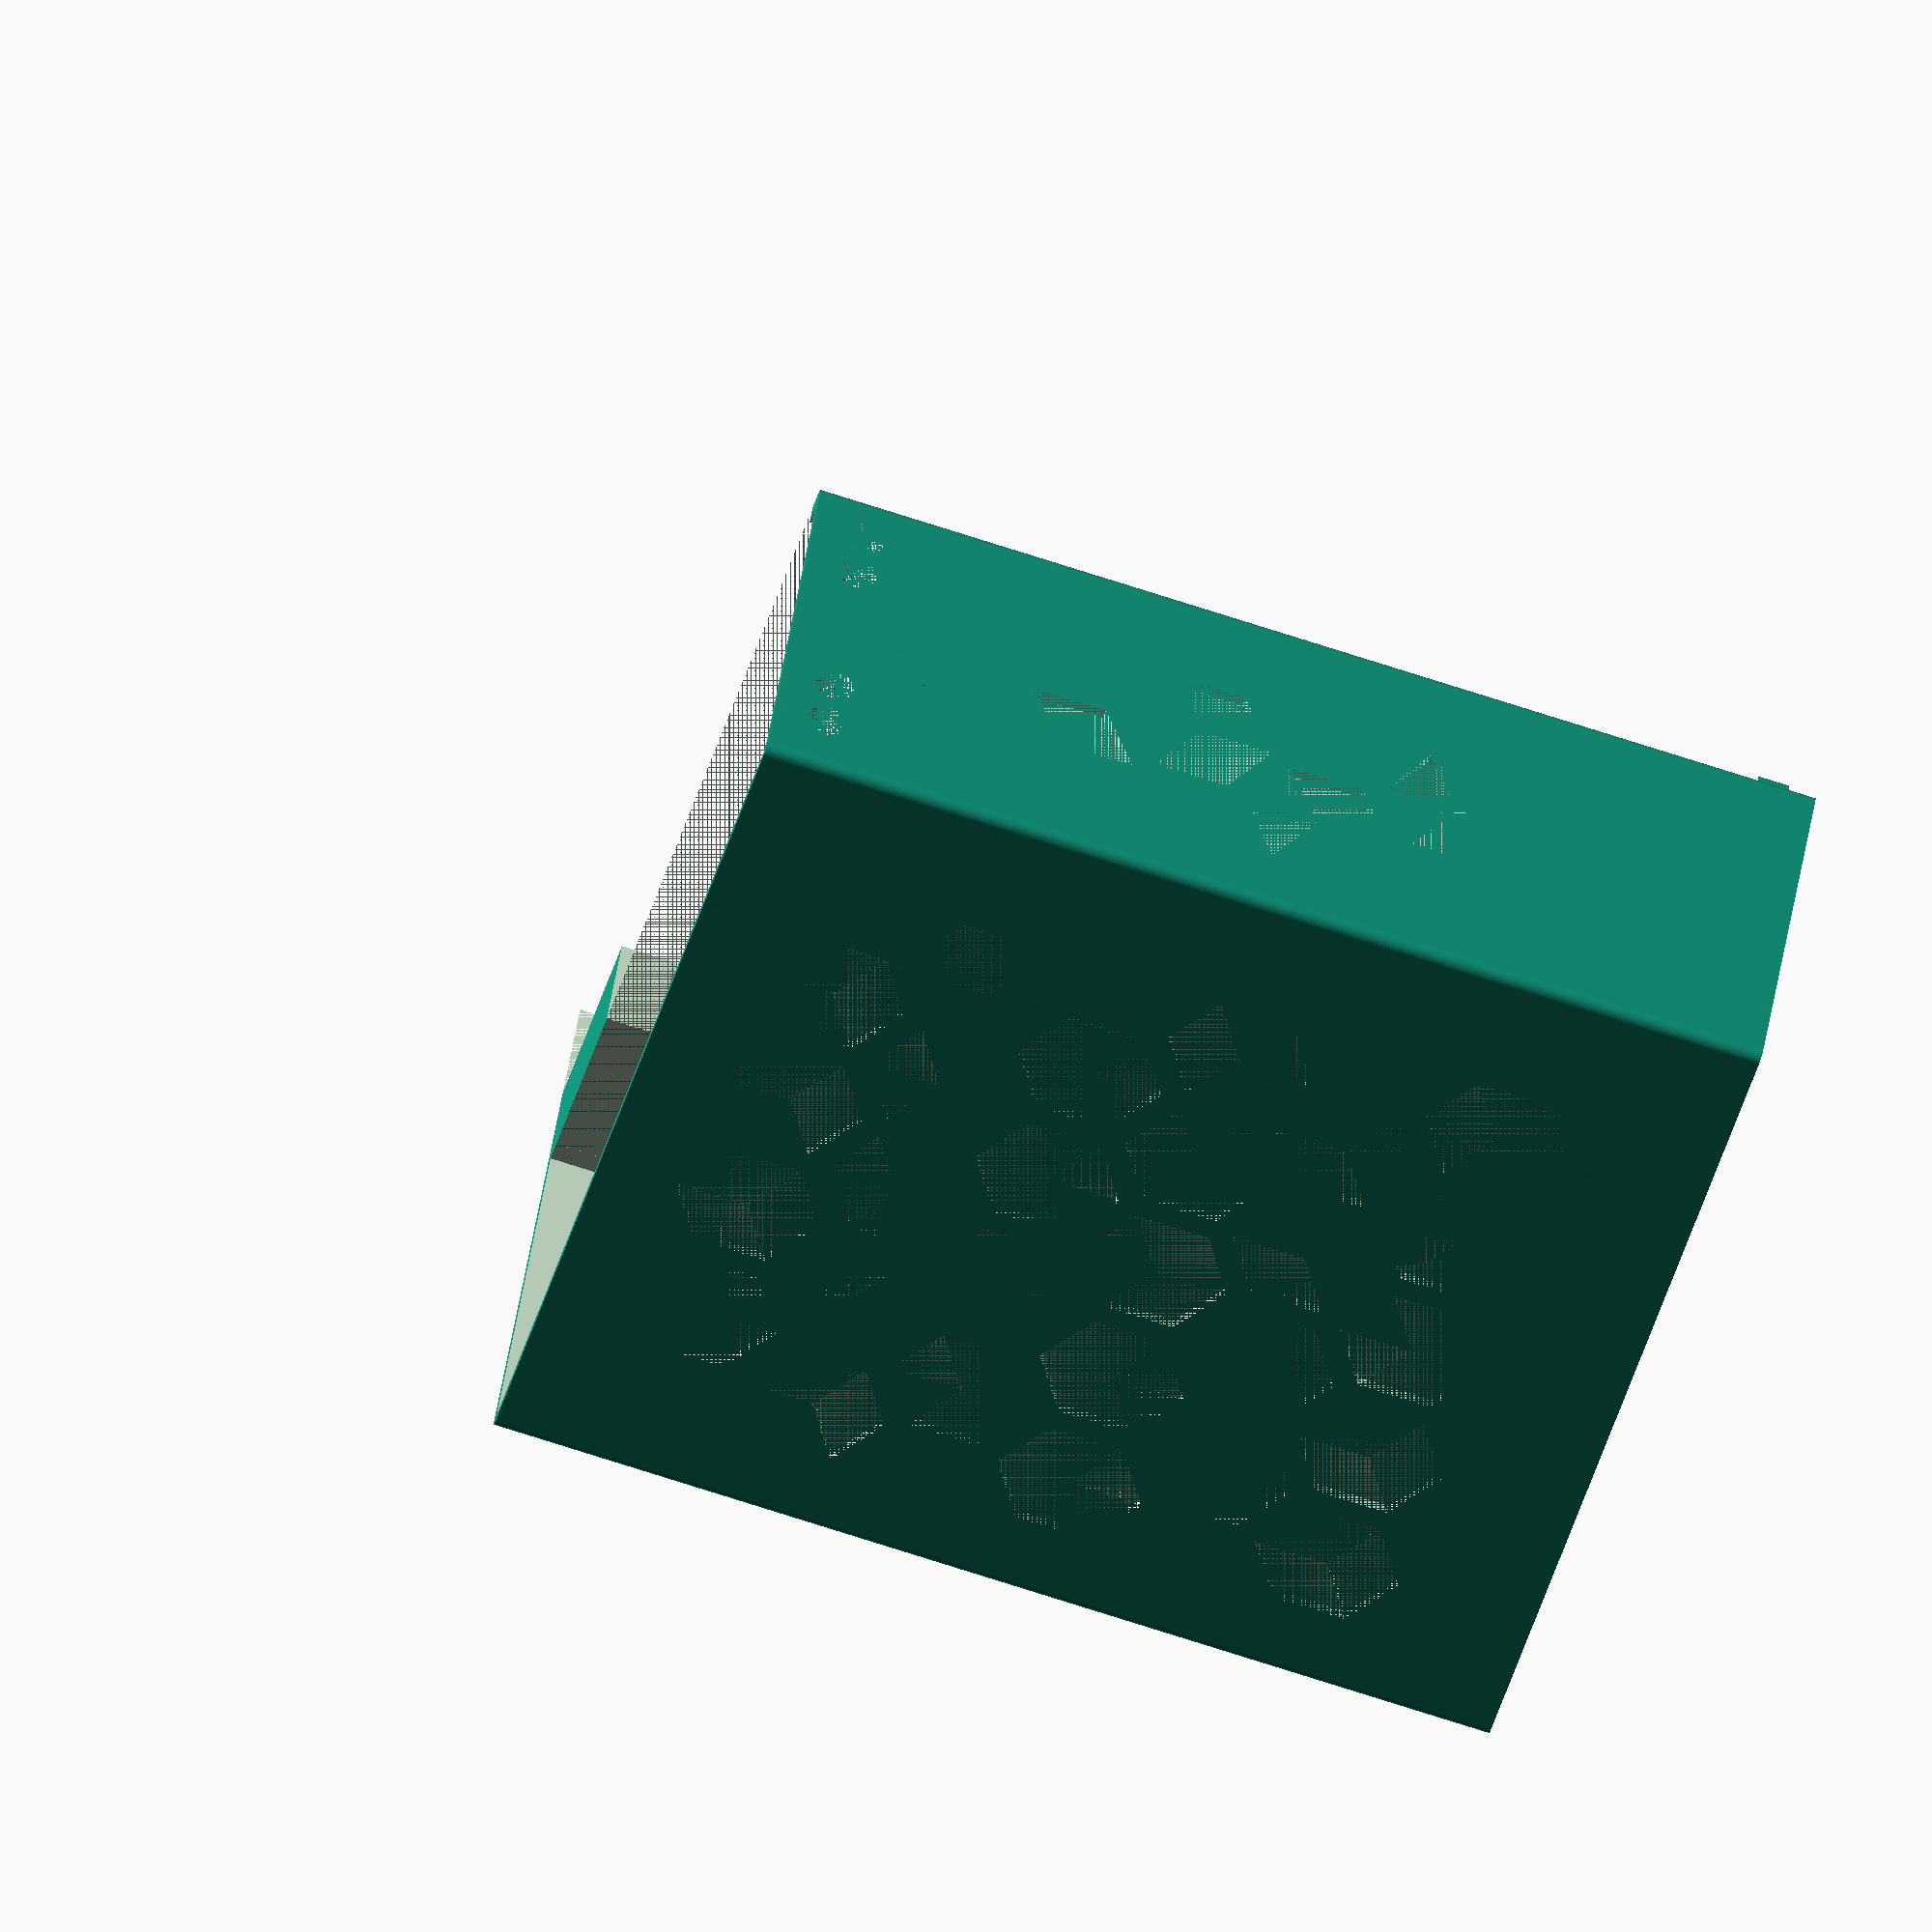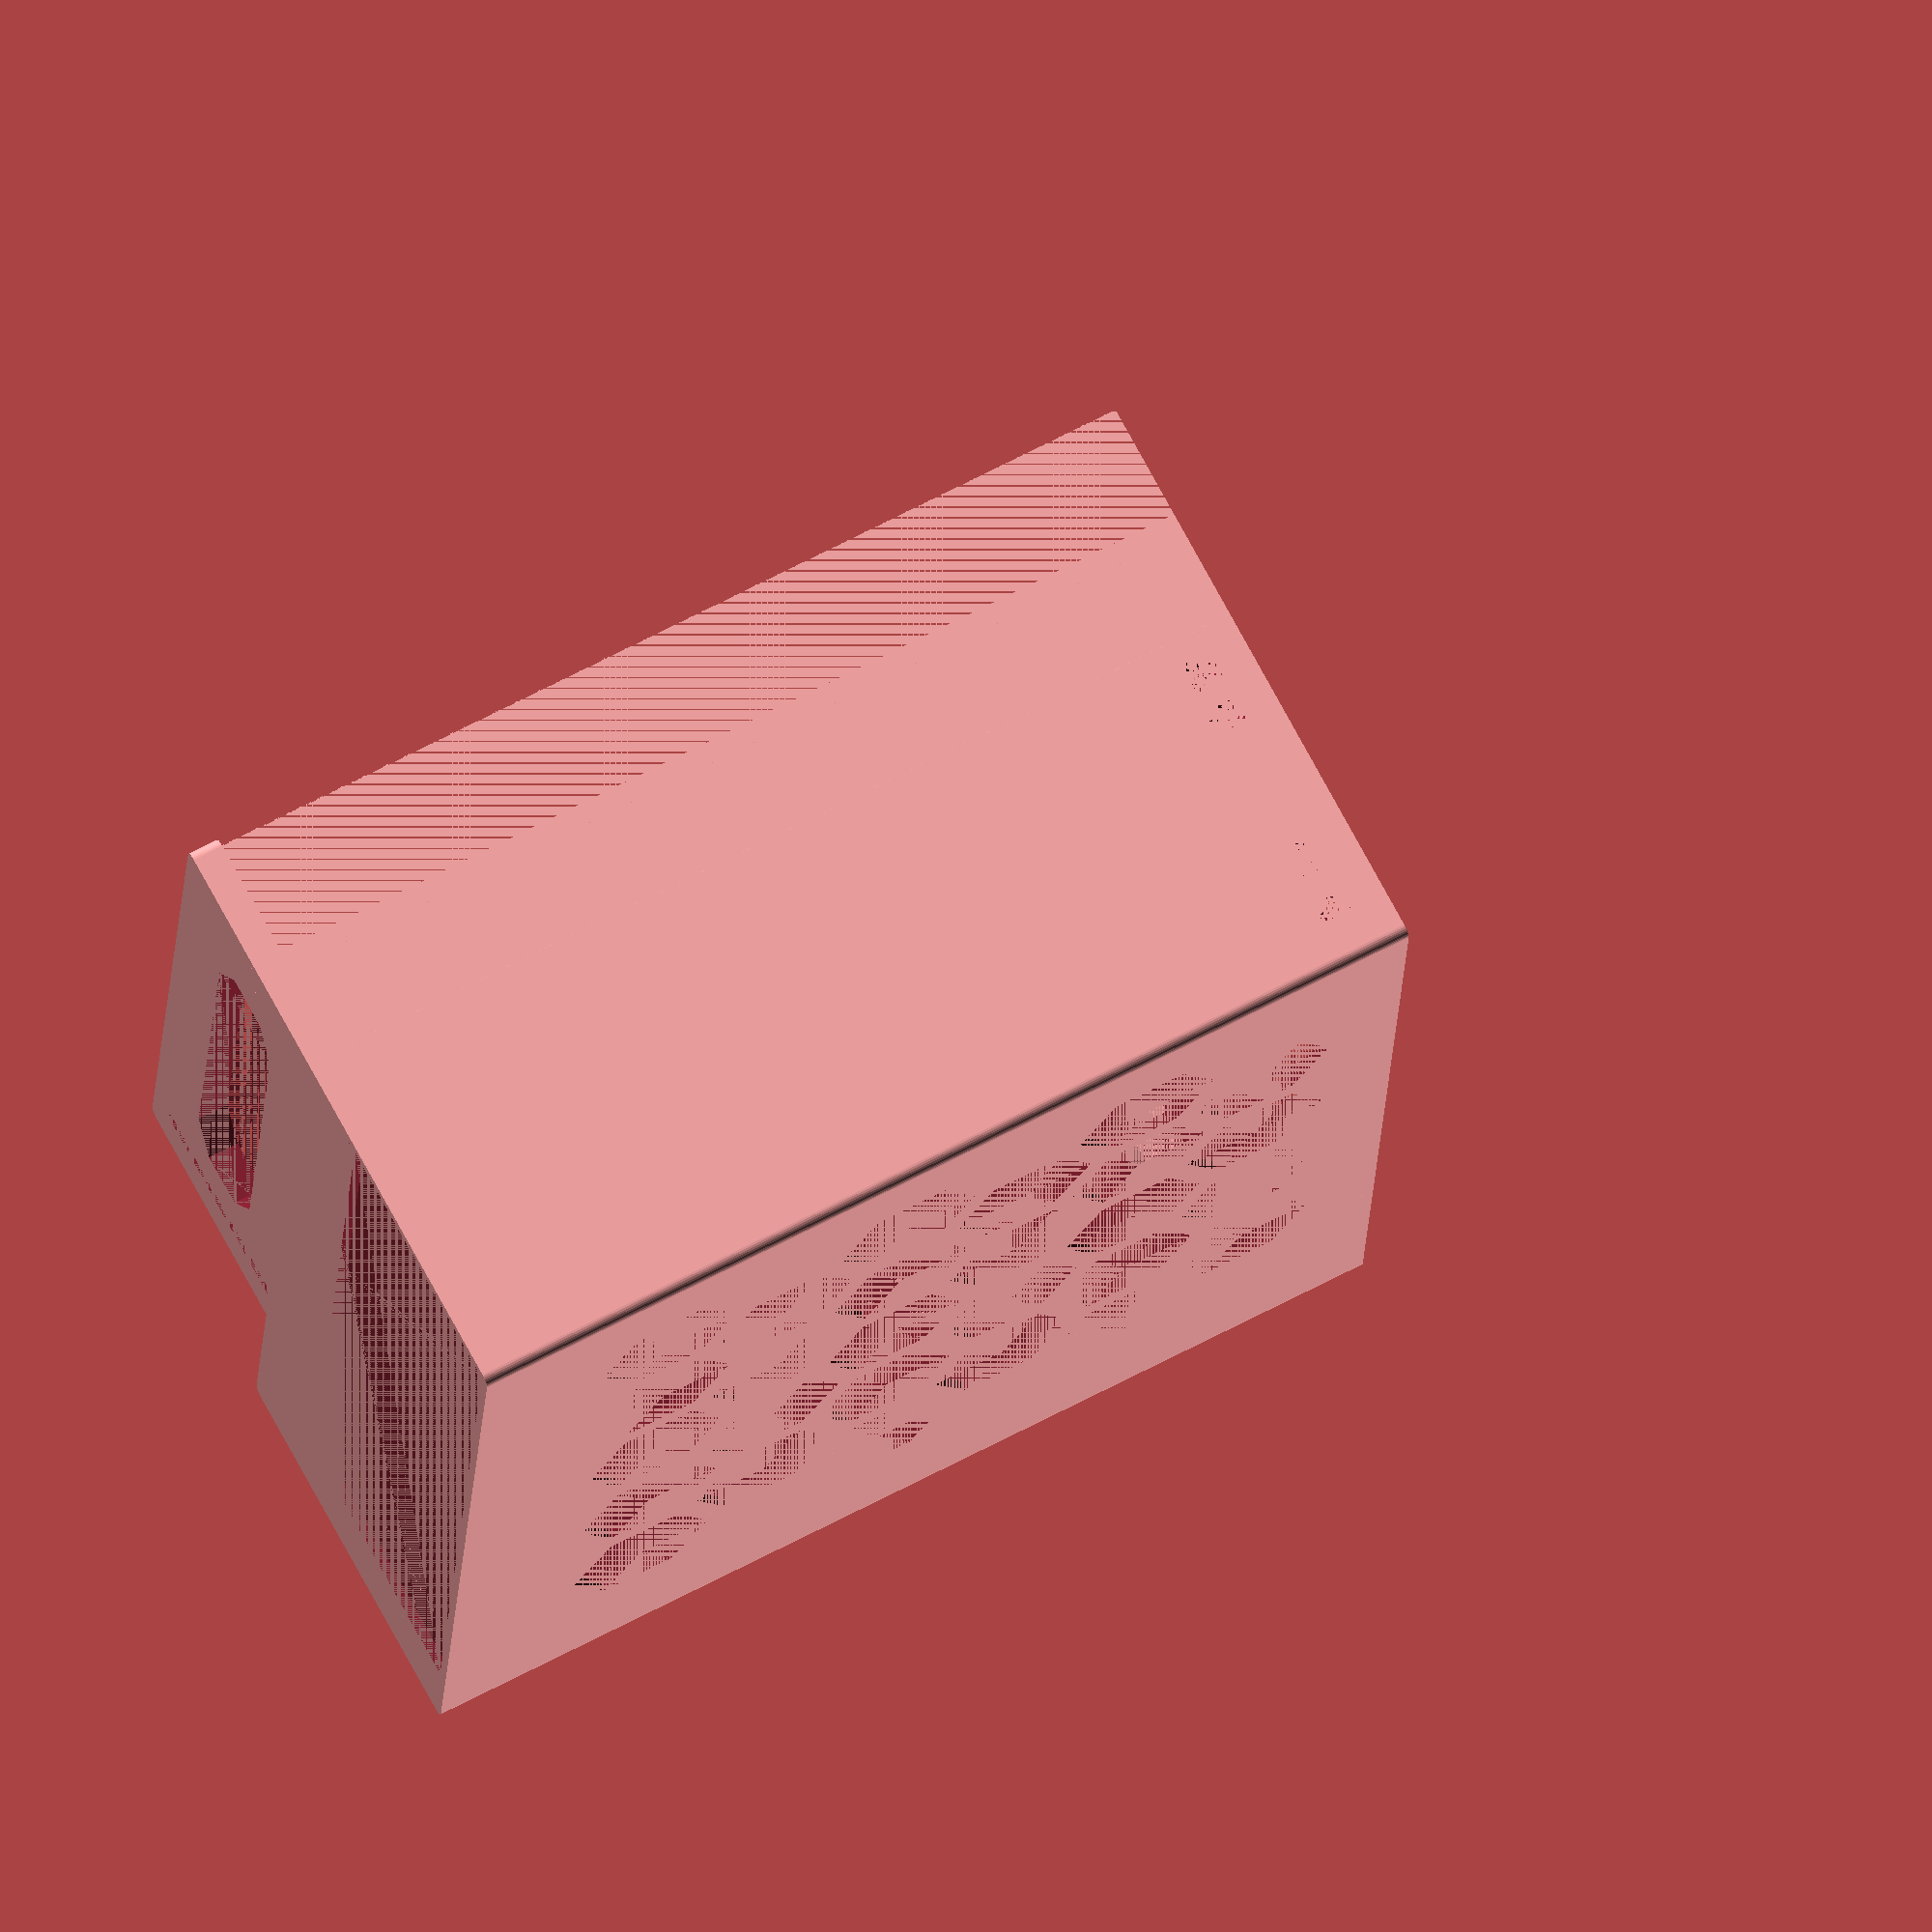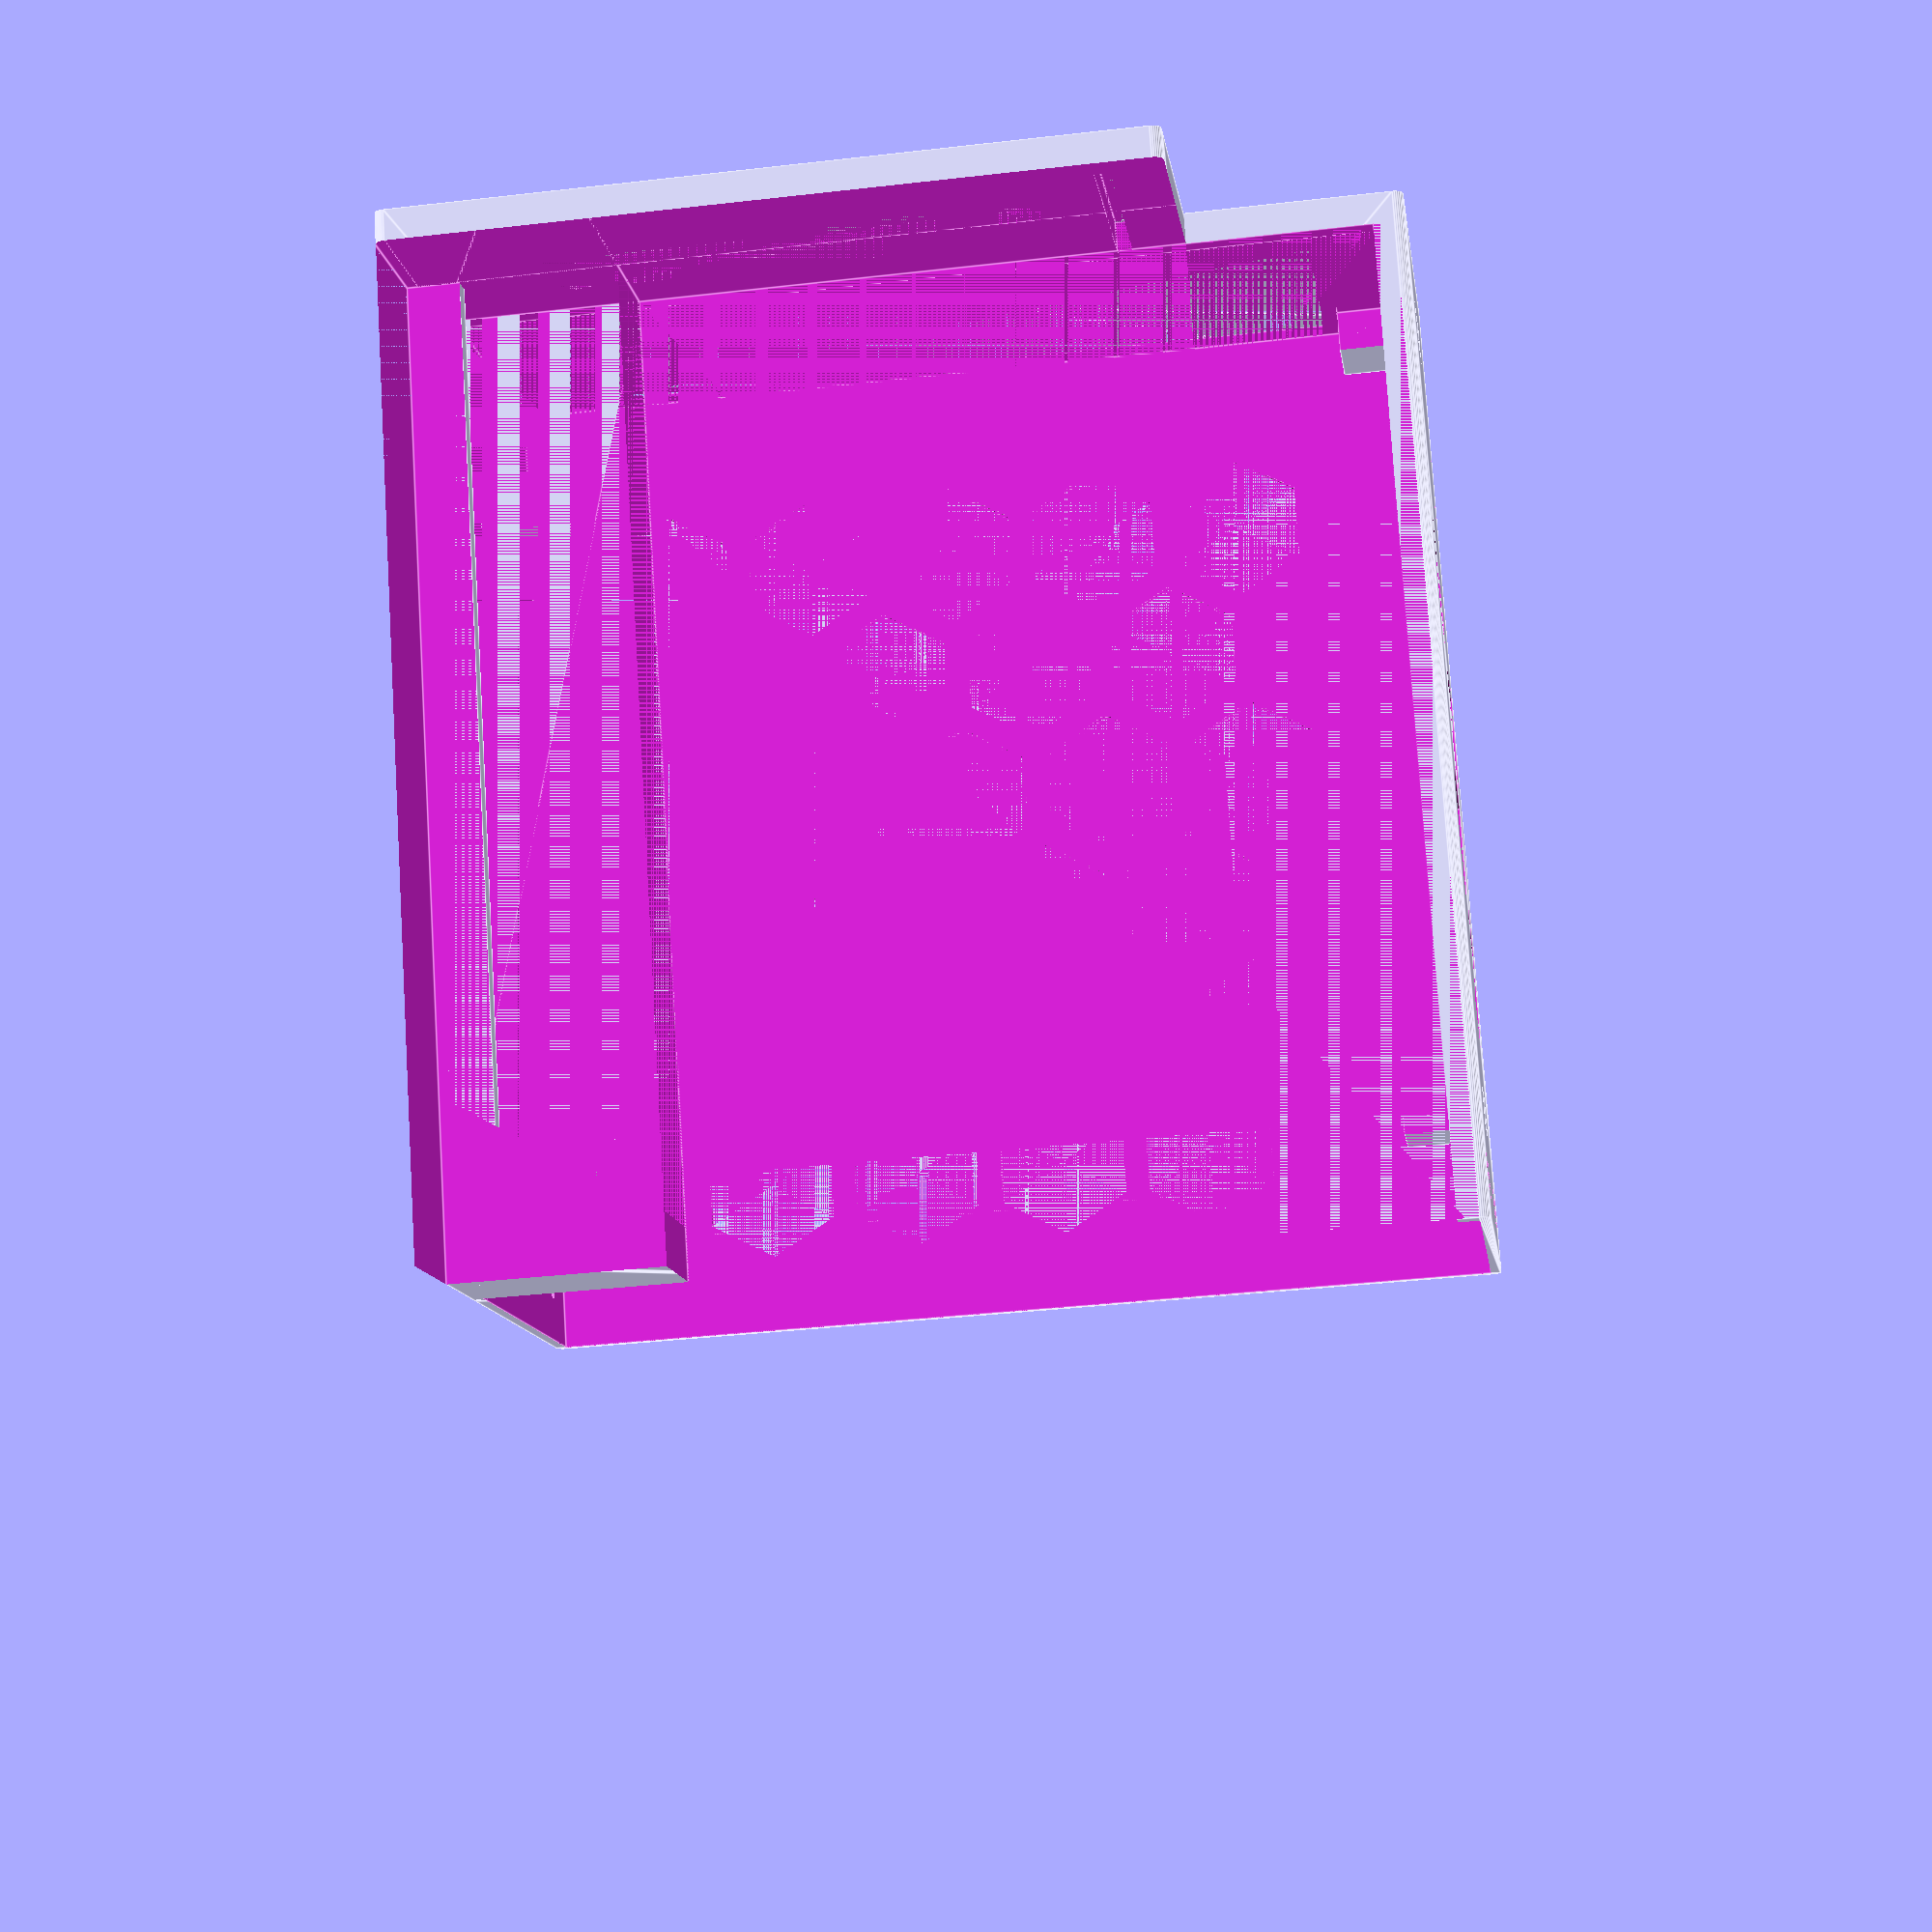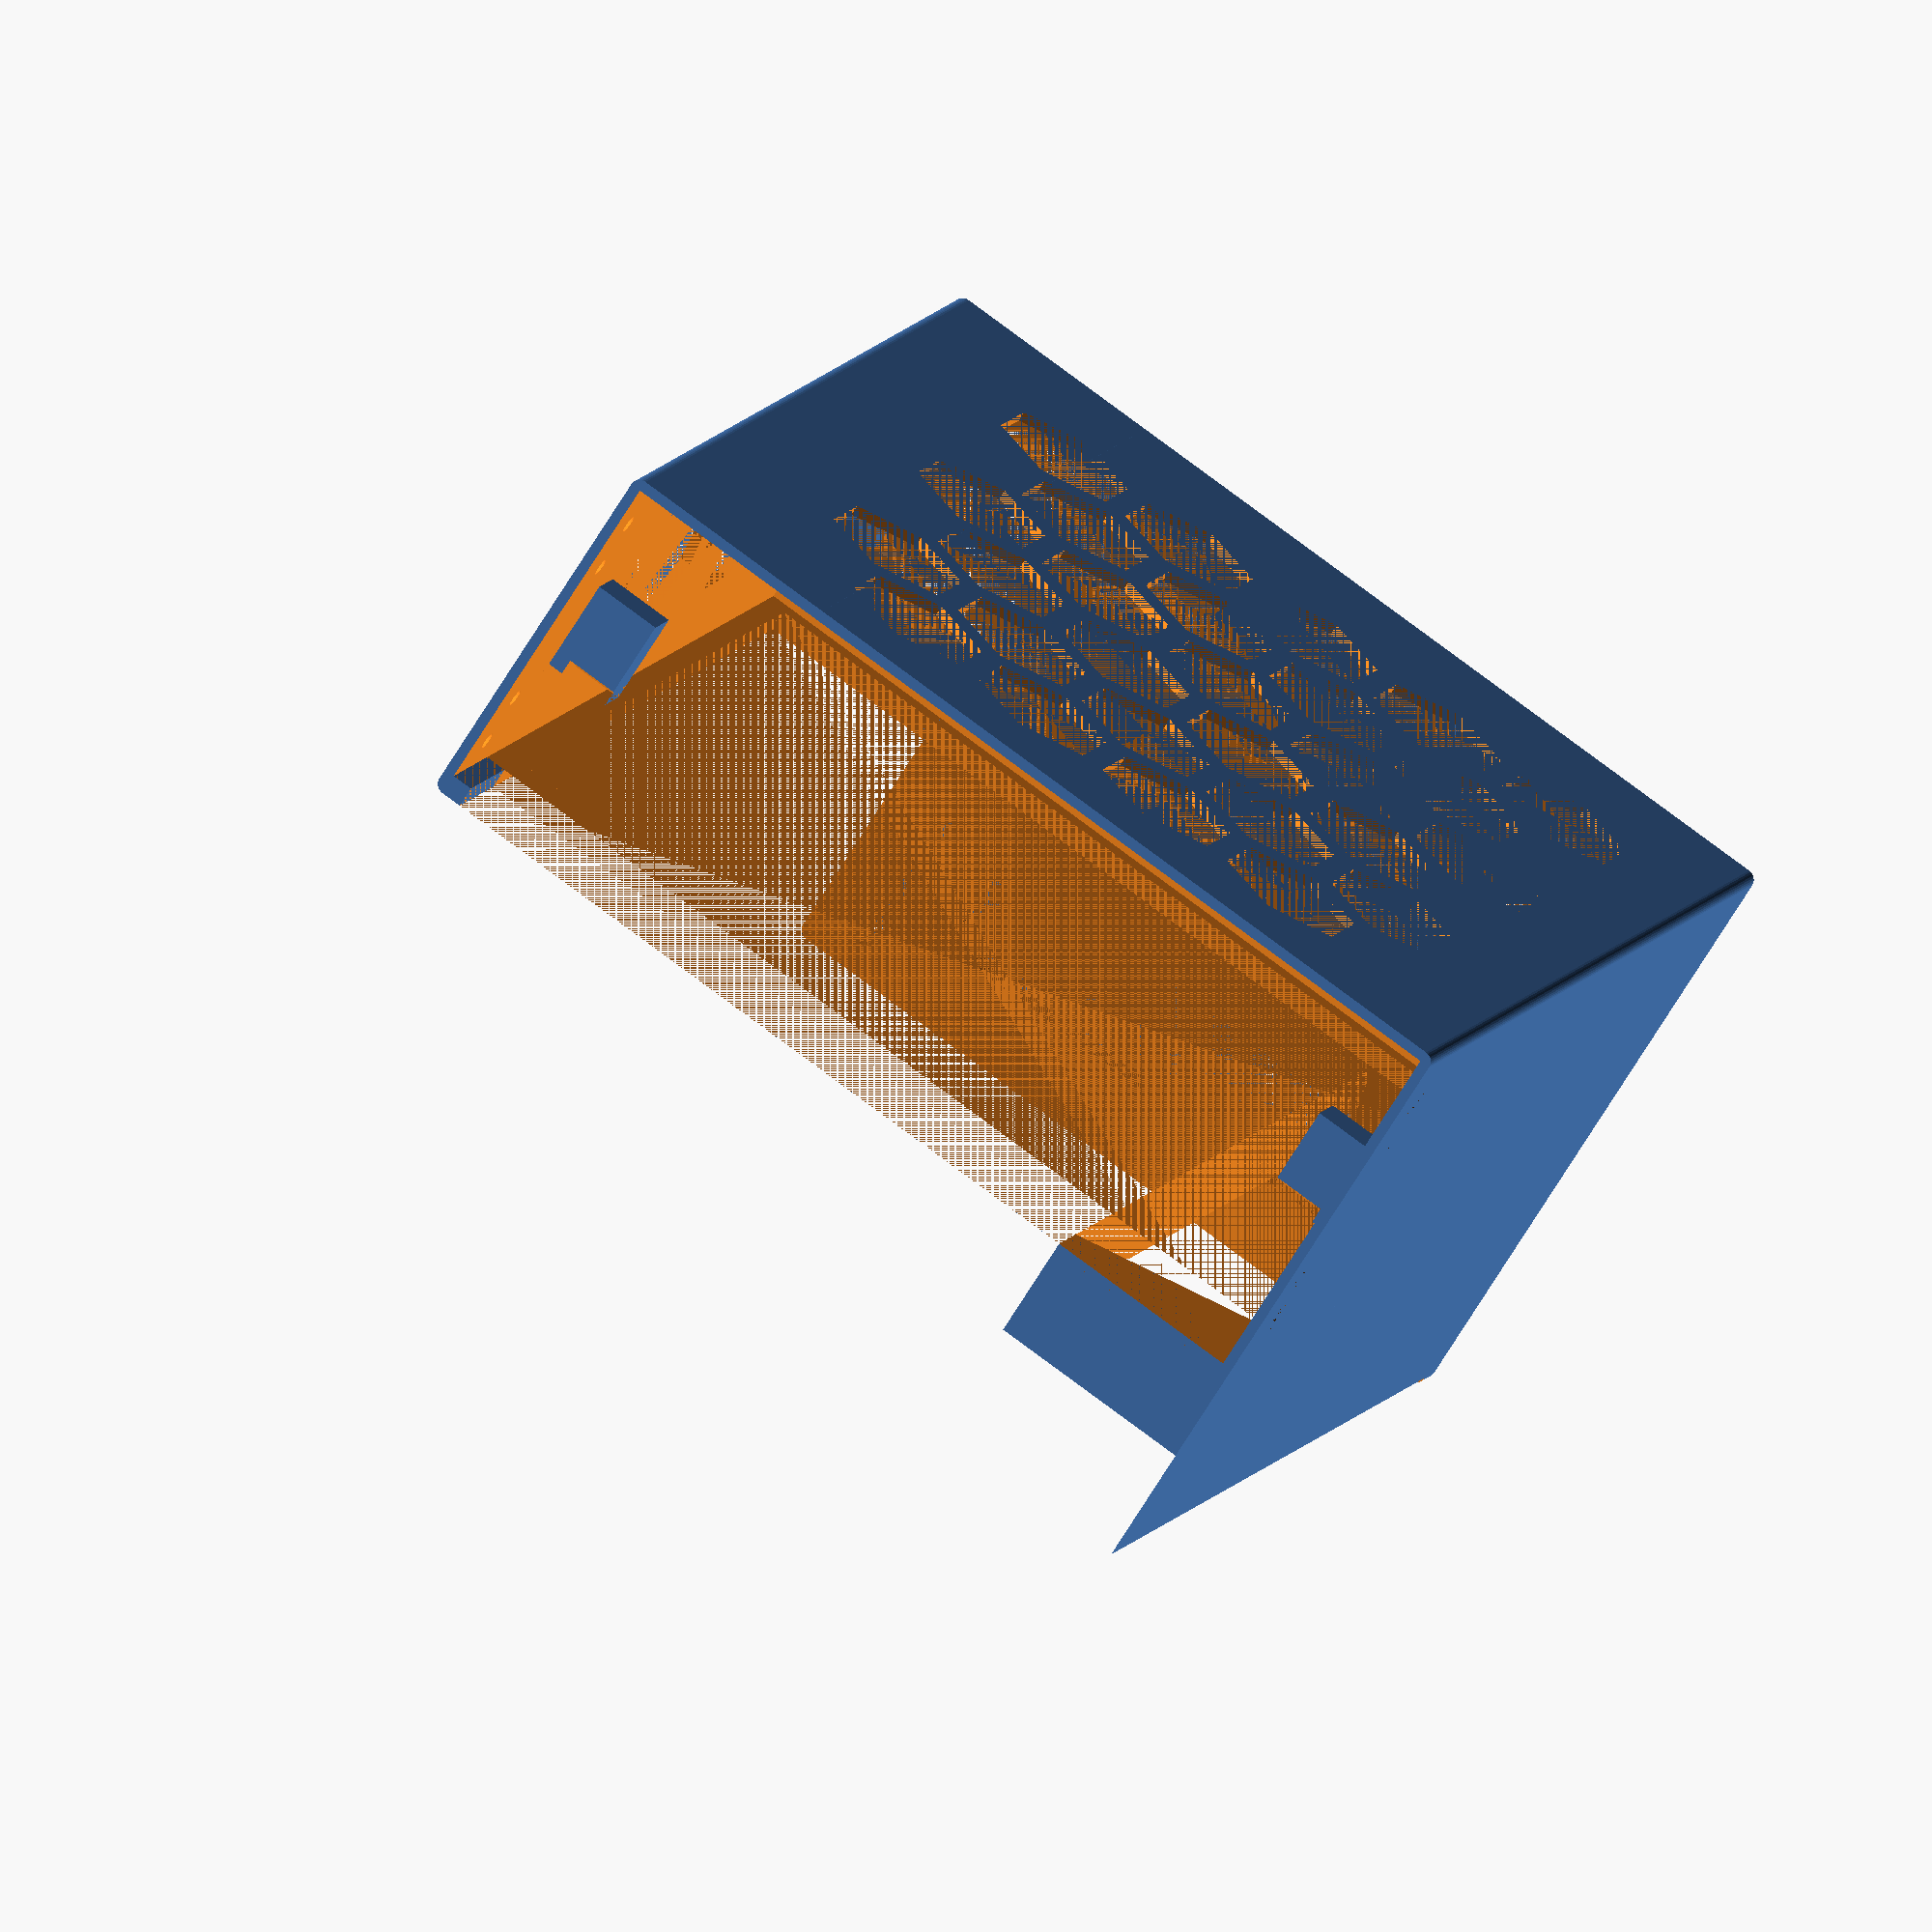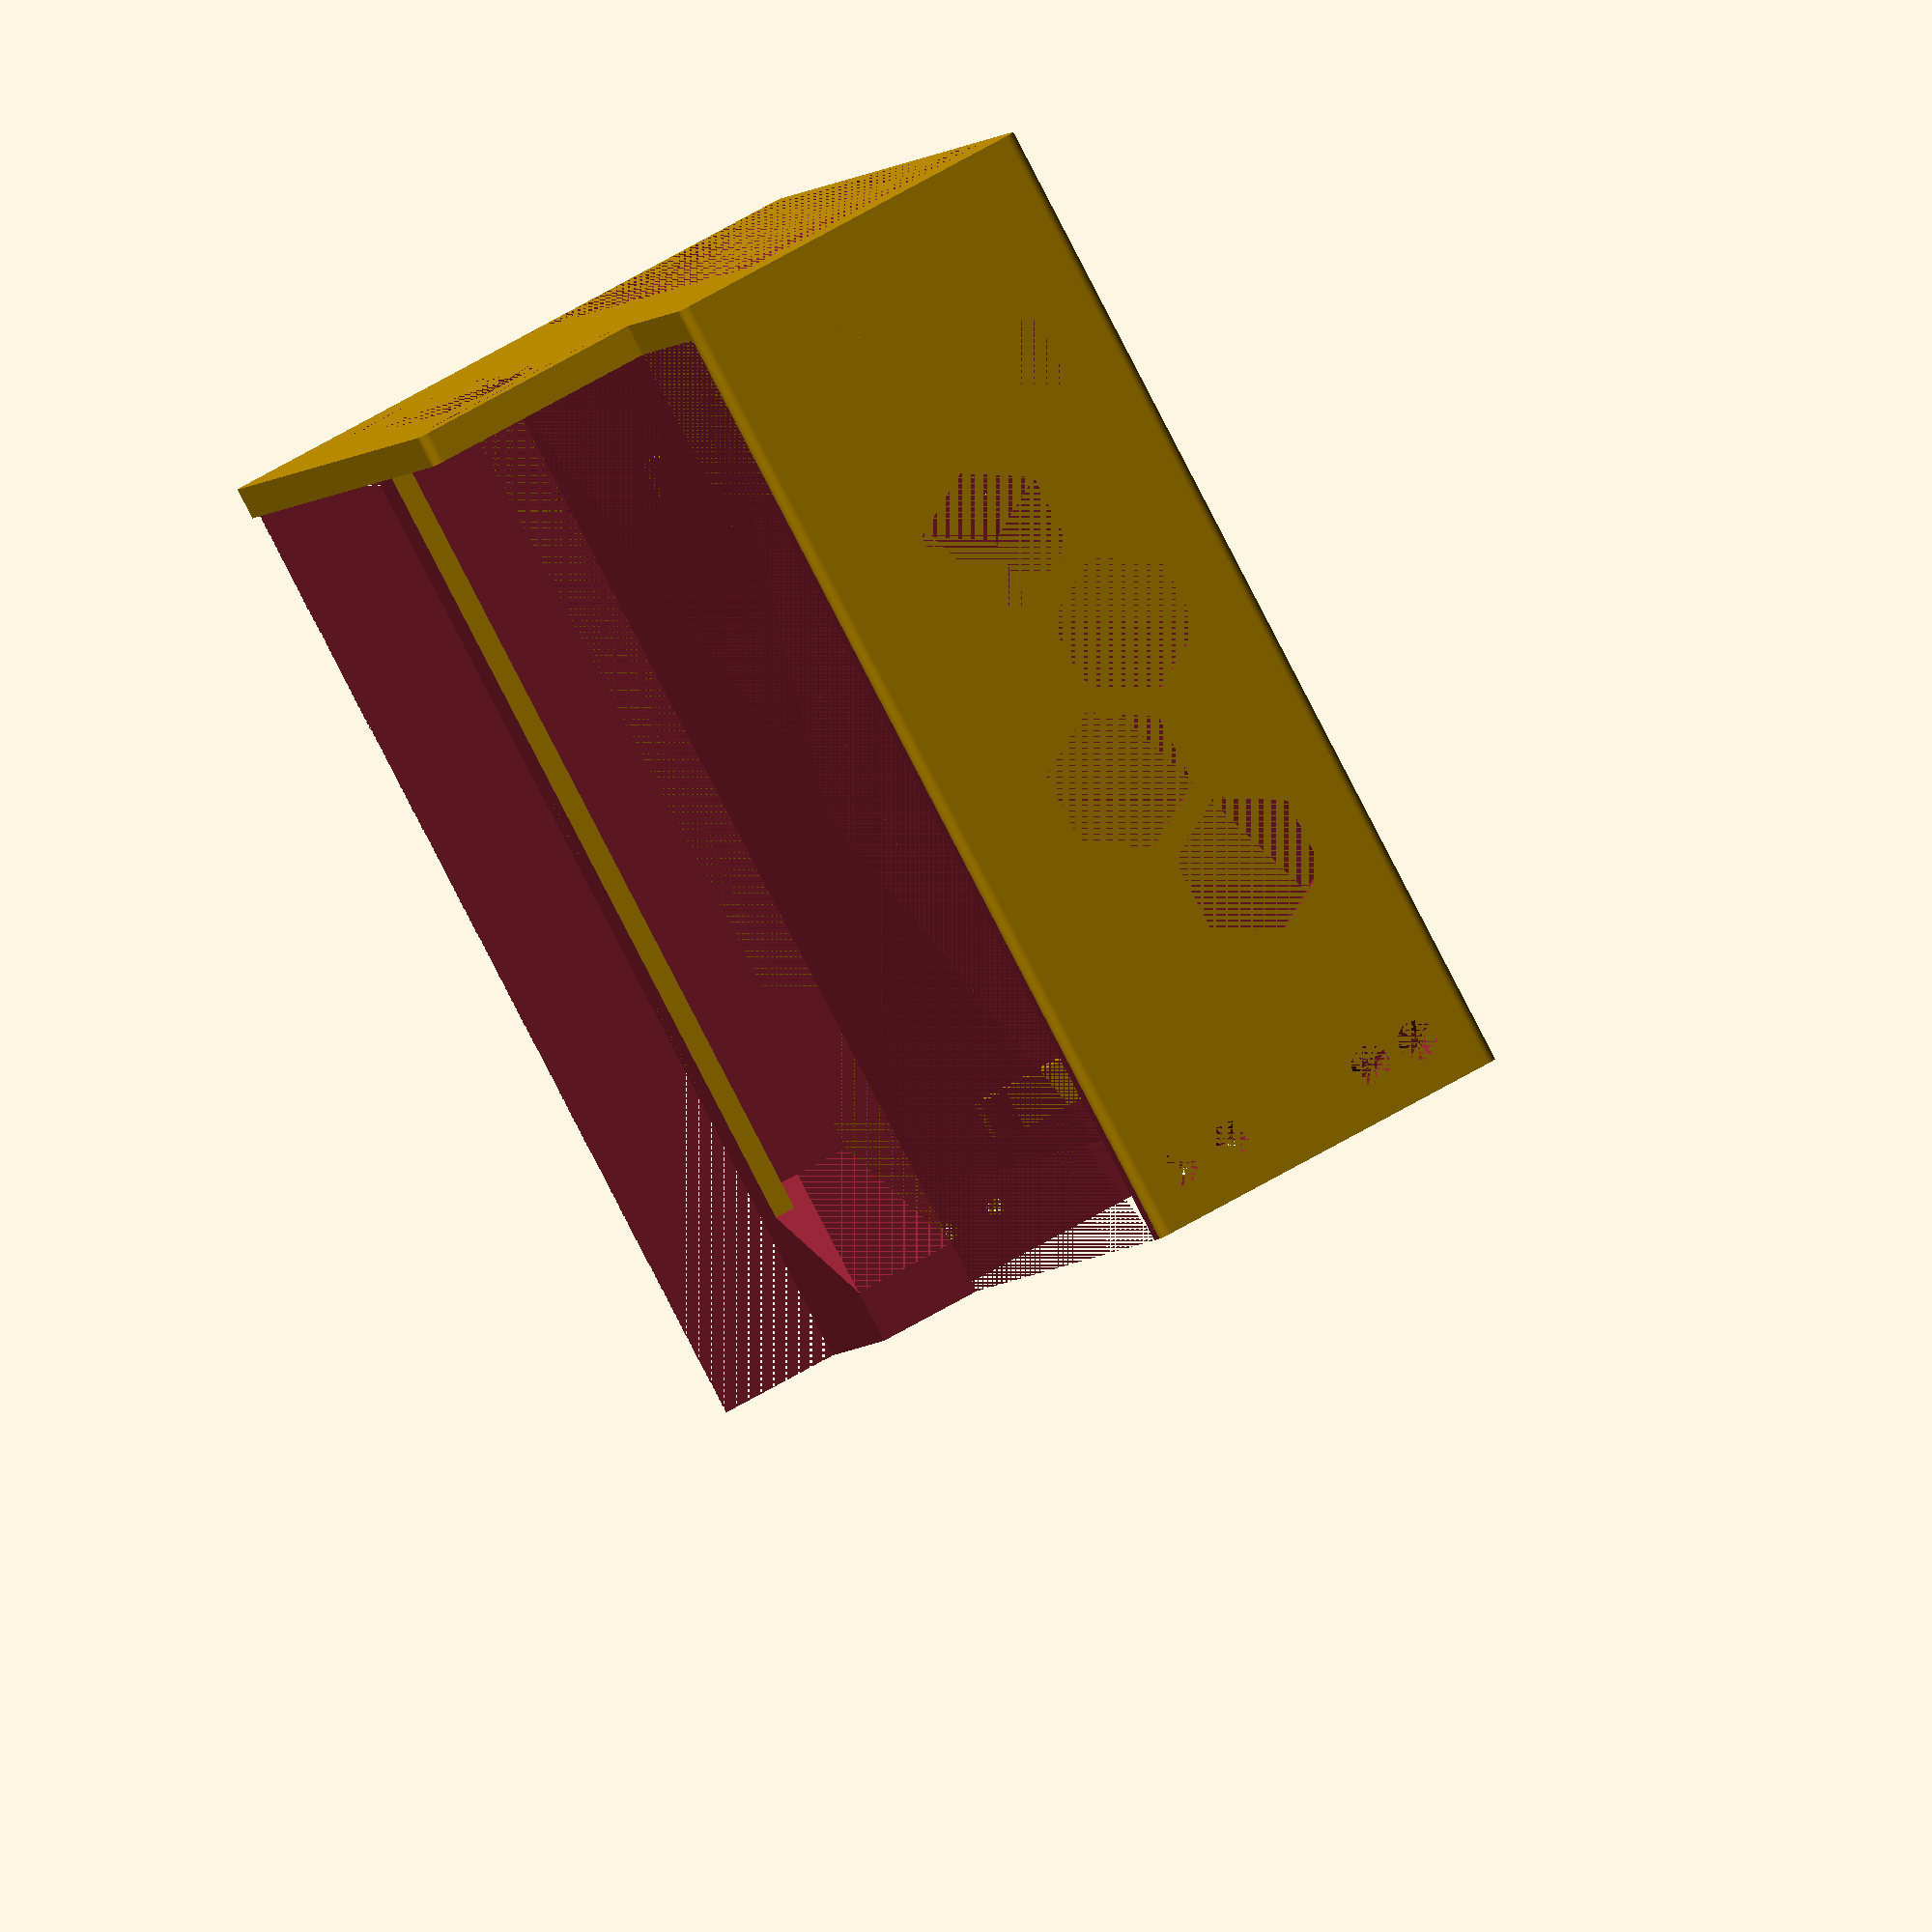
<openscad>
thick = 2;
mbW = 50;
mbD = 173.5;
mbH = 178;
mbBackplateH = 164;
mbScrewX = thick + 42;
mbScrew1Y = 35;
mbScrew1Z = thick + 10;
mbScrew2Y = mbD - 5;
mbScrew2Z = mbScrew1Z;
mbScrew3Y = 16;
mbScrew3Z = thick + mbH - 6;
mbScrew4Y = mbD - 5;
mbScrew4Z = mbScrew3Z;
powerW = 64.5;
powerD = 125.5;
powerH = 100.5;
powerY = mbD + 5;
videoX = thick + powerW + 6;
videoZ = 40;
videoFanZ = videoZ + 1;
videoBracketZ = videoZ + 91;

W = videoX + 45;
rearD = mbD + 20;
H = thick + mbH + 3 + thick;

difference() {
    union() {
        hull() {
            for (x = [thick, videoX - thick])
                for (z = [thick, H - thick])
                    translate([x, 0, z])
                        rotate([-90, 0, 0])
                            cylinder(r = thick, h = rearD, $fn = 32);
        }
        hull() {
            for (x = [thick, W - thick])
                for (z = [thick, videoBracketZ + 13 - thick])
                    translate([x, 0, z])
                        rotate([-90, 0, 0])
                            cylinder(r = thick, h = rearD, $fn = 32);
        }
    }
    translate([videoX, thick * 3, videoZ])
        cube([W - videoZ, rearD, H - videoZ]);
    // mb
    translate([thick, thick, thick])
        cube([videoX - thick * 3, rearD - thick, H - thick * 2]);
    translate([thick, 0, thick])
        cube([mbW, thick, mbBackplateH]);
    translate([videoX - thick * 2, thick * 3, thick])
        cube([thick * 2, rearD - thick * 3, H - thick * 4]);
    // power cord hole
    translate([thick + mbW, 0, thick])
        cube([8, thick, 3]);
    // power
    difference() {
        translate([thick, mbD, thick])
            cube([videoX - thick, 100, H - thick * 2]);
        translate([videoX - thick * 2, mbD, H - thick * 3])
            cube([thick * 2, 100, thick * 2]);
    }
    // video
    difference() {
        translate([videoX, 0, 0])
            rotate([0, 90, 0])
                linear_extrude(100)
                    polygon([[-videoZ, thick * 3], [-thick, thick * 3],
                            [-thick, mbD + 10 - (videoZ - thick) * 0.6], [-videoZ, mbD + 10]]);
        translate([videoX + 20 - thick * 2, 0, 0])
            cube([thick * 2, rearD, thick * 5]);
    }
    translate([videoX + 20, thick * 3, 0])
        cube([100, rearD, H]);
    // video bracket
    translate([videoX - 1, 0, videoBracketZ])
        cube([40.5, thick * 3, 3]);
    // video bracket hole
    hull() {
        for (z = [30, videoBracketZ - 20]) {
            translate([videoX + 20, 0, z])
                rotate([-90, 0, 0])
                    cylinder(r = 10, h = thick * 3, $fn = 6);
        }
    }
    // side holes
    for (y = [0:2]) {
        for (z = [0:4]) {
            translate([0, 40 + y * 50, 30 + z * 28.8])
                rotate([0, 90, 0])
                    rotate([0, 0, 30])
                        cylinder(r = 14, h = thick, $fn = 6);
            if (z < 4) {
                translate([0, 65 + y * 50, 44.4 + z * 28.8])
                    rotate([0, 90, 0])
                        rotate([0, 0, 30])
                            cylinder(r = 14, h = thick, $fn = 6);
            }
        }
    }
    // top holes
    for (y = [0:2]) {
        translate([25, 40 + y * 50, H - thick])
            rotate([0, 0, 30])
                cylinder(r = 14, h = thick, $fn = 6);
        if (y < 2) {
            translate([39.4, 65 + y * 50, H - thick])
                rotate([0, 0, 30])
                    cylinder(r = 14, h = thick, $fn = 6);
        }
    }
    // screw holes
    for (x = [thick + 10, thick + 20, videoX - 20, videoX - 10]) {
        translate([x, rearD - 10, 0])
            rotate([180, 0, 0])
                sarakineji_hole();
        translate([x, rearD - 10, H])
                sarakineji_hole();
    }
}

// motherboard screwholes
difference() {
    translate([mbScrewX - 15, mbScrew1Y - 4, thick])
        cube([18, 8, mbScrew1Z + 4 - thick]);
    translate([mbScrewX, mbScrew1Y - 4, mbScrew1Z - 6])
        cube([30, 30, 30]);
    mbScrewHole(mbScrew1Y, mbScrew1Z);
}
difference() {
    translate([mbScrewX - 15, mbScrew2Y - 4, thick])
        cube([18, 8, mbScrew2Z + 4 - thick]);
    translate([mbScrewX, mbScrew2Y - 4, mbScrew2Z - 6])
        cube([30, 30, 30]);
    mbScrewHole(mbScrew2Y, mbScrew2Z);
}
difference() {
    translate([mbScrewX - 15, mbScrew3Y - 3.5, mbScrew3Z - 4])
        cube([18, 7.5, H - (mbScrew3Z - 4)]);
    translate([mbScrewX, mbScrew3Y - 3.5, mbScrew3Z - 4])
        cube([30, 30, (thick + mbH) - (mbScrew3Z - 4)]);
    mbScrewHole(mbScrew3Y, mbScrew3Z);
}
difference() {
    translate([mbScrewX - 15, mbScrew4Y - 4, mbScrew4Z - 4])
        cube([18, 8, H - (mbScrew4Z - 4)]);
    translate([mbScrewX, mbScrew4Y - 4, mbScrew4Z - 4])
        cube([30, 30, (thick + mbH) - (mbScrew4Z - 4)]);
    mbScrewHole(mbScrew4Y, mbScrew4Z);
}

module sarakineji_hole () {
    union() {
        translate([0, 0, -3.7])
            cylinder(r1 = 0, r2 = 3.7, h = 3.7, $fn = 32);
        translate([0, 0, -11.7])
            cylinder(r = 1.3, h = 11.7, $fn = 16);
    }
}

module mbScrewHole(y, z) {
    translate([mbScrewX, y, z])
        rotate([0, -90, 0])
            cylinder(r = 1.3, h = 12, $fn = 16);
}

</openscad>
<views>
elev=45.0 azim=278.4 roll=344.1 proj=o view=solid
elev=199.5 azim=118.1 roll=2.7 proj=o view=wireframe
elev=36.6 azim=155.4 roll=278.5 proj=p view=edges
elev=284.9 azim=30.8 roll=127.1 proj=o view=wireframe
elev=4.0 azim=151.7 roll=346.3 proj=o view=solid
</views>
